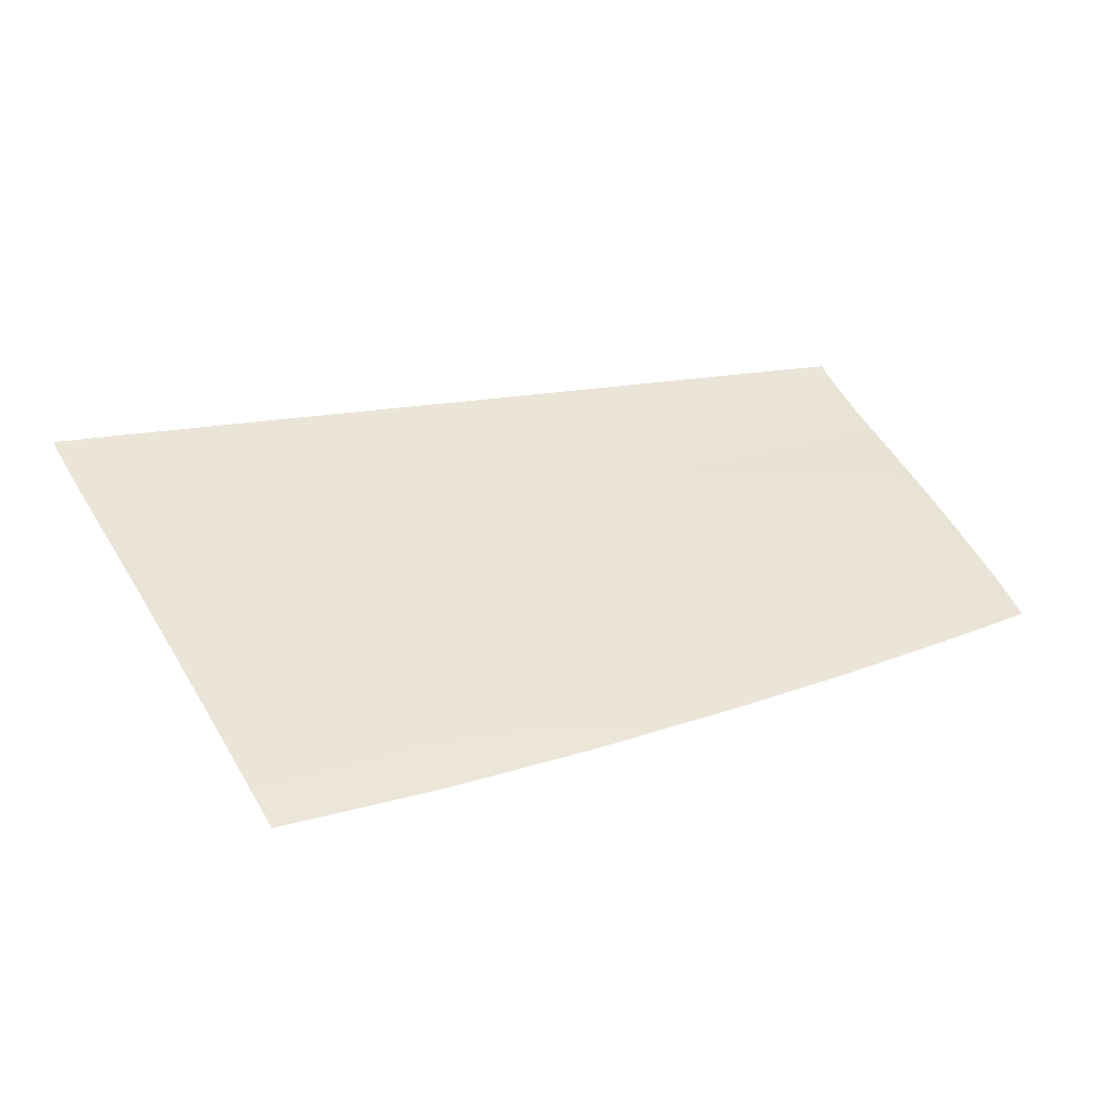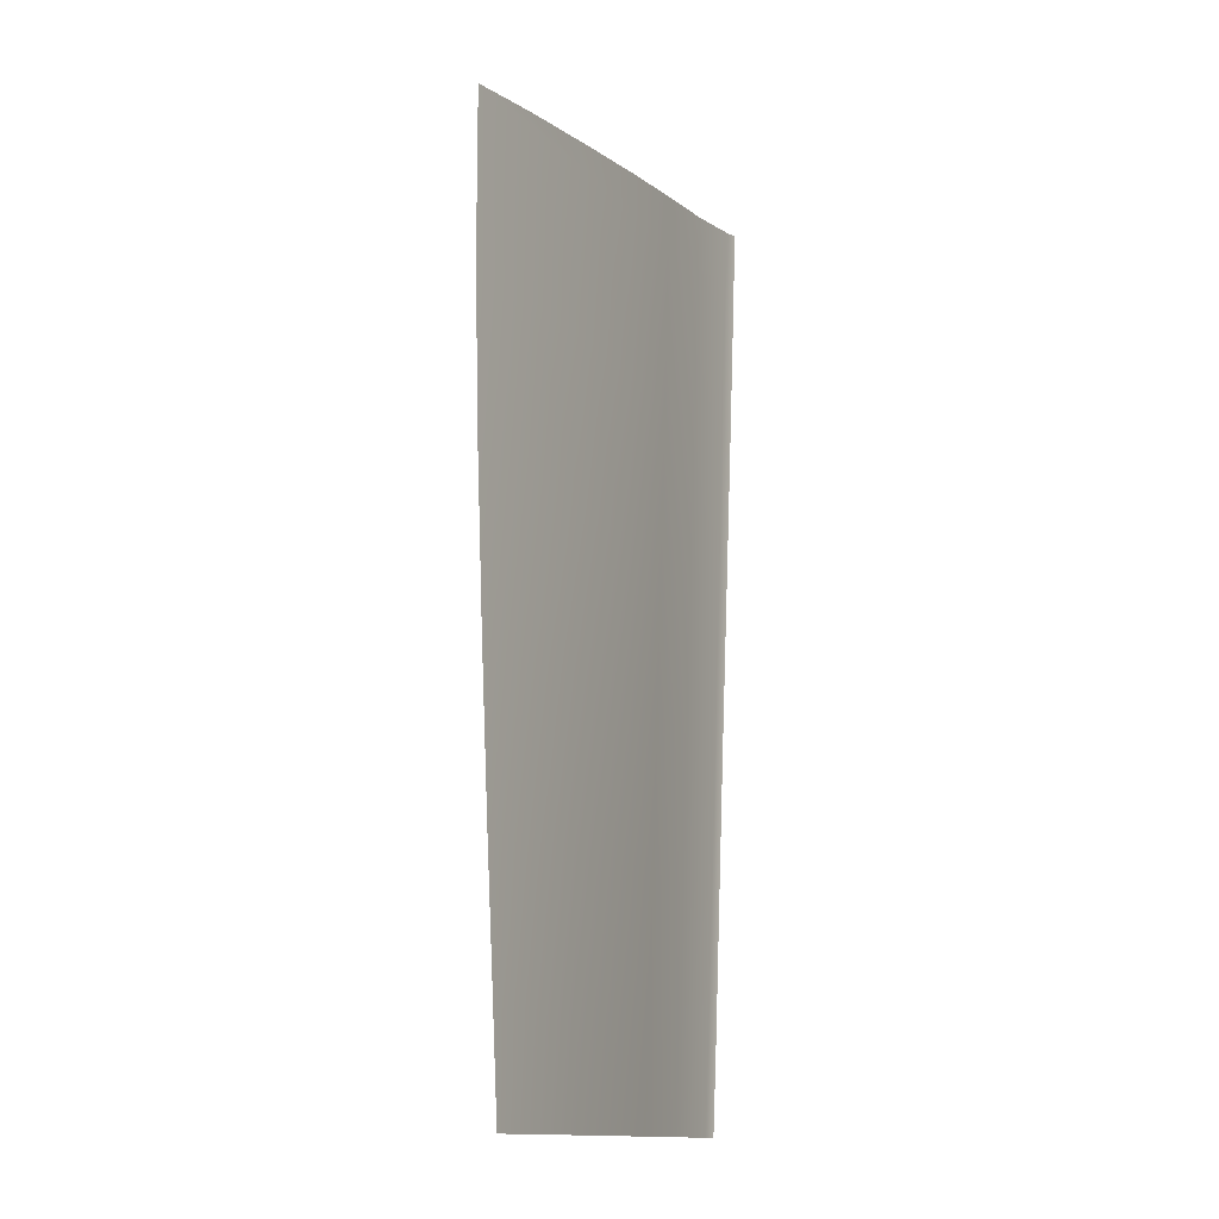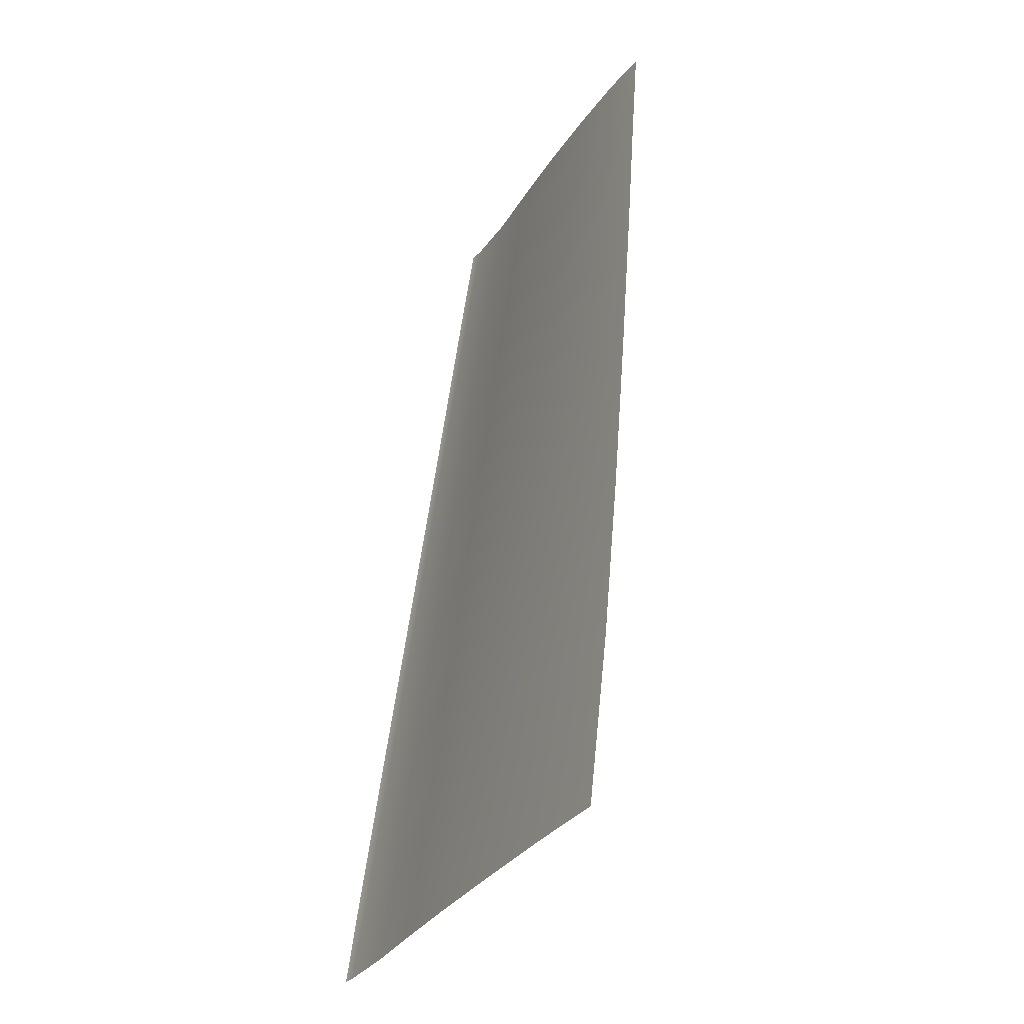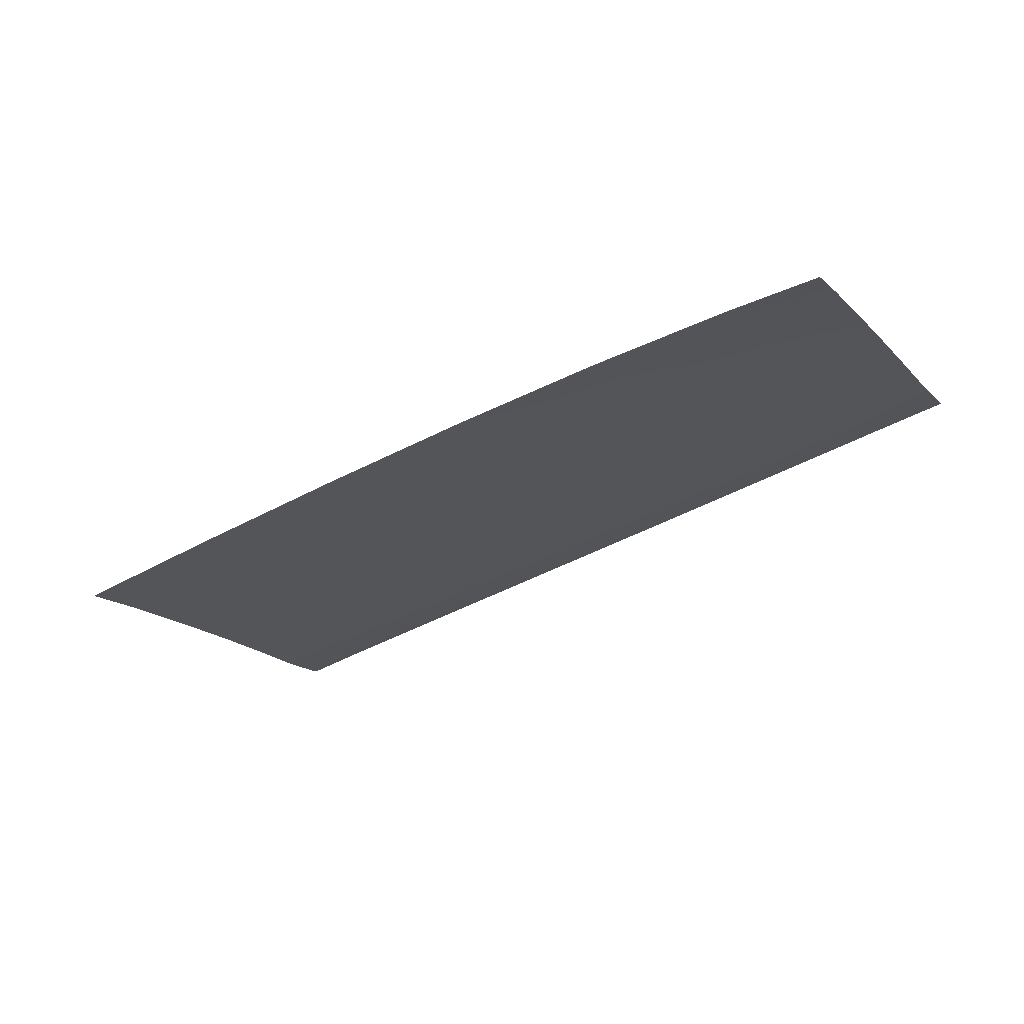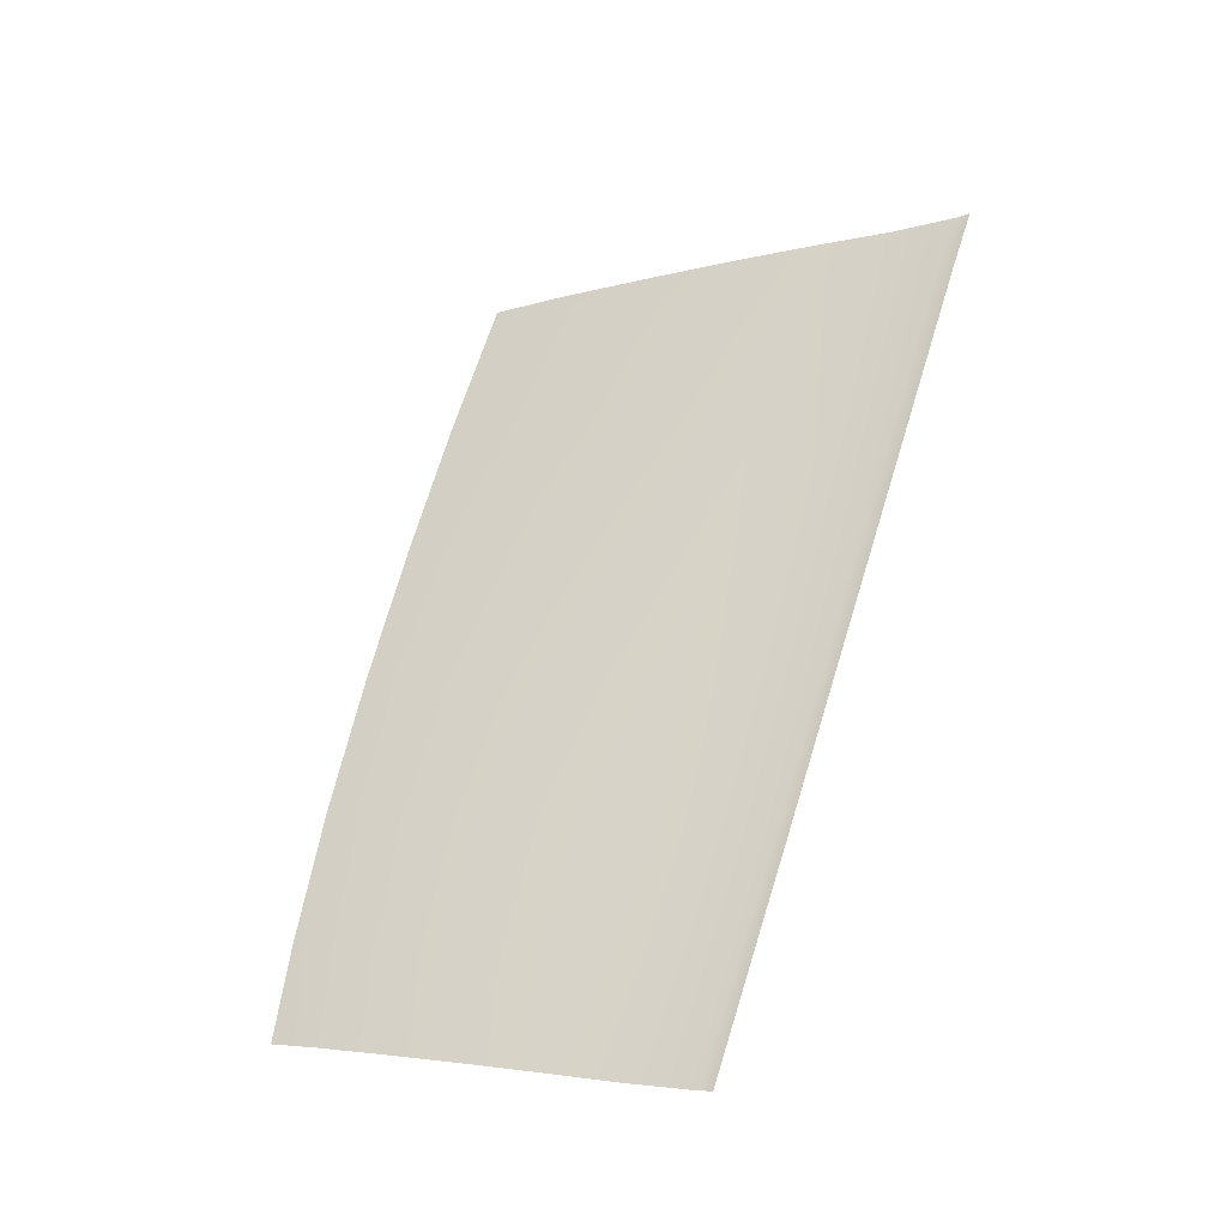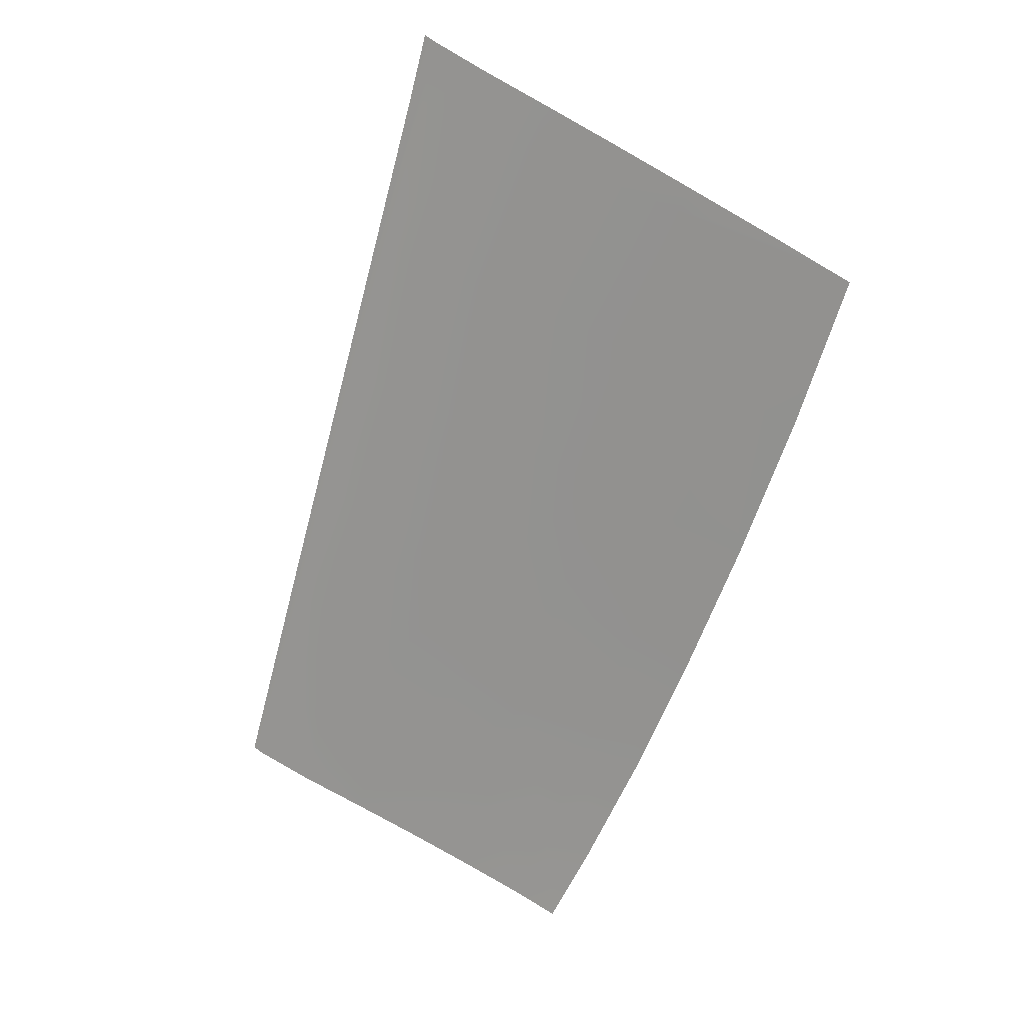
<metadata>
{"format":"obj","ext":"obj","renderer":"f3d","projection":"perspective","resolution":1024,"background":"white","views":[{"elev":19.6,"azim":154.5,"up":"+Z"},{"elev":76.2,"azim":-88.6,"up":"+Y"},{"elev":63.2,"azim":97.4,"up":"+Y"},{"elev":-42.8,"azim":-148.0,"up":"+Z"},{"elev":61.4,"azim":-74.9,"up":"+Z"},{"elev":-66.2,"azim":73.1,"up":"+Z"}]}
</metadata>
<code>
v  -65.49 43.94 86.84
v  -65.49 42.96 87.53
v  -52.61 43.55 86.96
v  -52.61 42.5 87.69
v  -39.38 42.02 87.85
v  -39.37 43.14 87.07
v  -101.6 68.01 76.5
v  -90.14 68.08 76.36
v  -101.6 73.93 73.71
v  -90.15 74.6 73.25
v  -39.34 66.7 75.73
v  -39.32 74.64 71.68
v  -52.58 67.24 75.85
v  -52.57 75 71.92
v  -65.49 75.12 72.29
v  -65.49 67.68 75.99
v  -90.11 43.83 87.23
v  -90.11 44.75 86.59
v  -101.6 44.27 87.1
v  -101.6 45.21 86.45
v  -78.03 44.33 86.72
v  -78.03 43.41 87.36
v  -78.05 67.97 76.17
v  -78.06 74.99 72.76
v  -65.49 54.69 81.94
v  -65.49 48.92 84.38
v  -52.6 54.17 82
v  -52.6 48.48 84.47
v  -39.37 48.04 84.54
v  -39.36 53.64 82.02
v  -90.13 55.63 81.79
v  -90.12 49.78 84.16
v  -78.04 55.18 81.87
v  -78.03 49.34 84.27
v  -101.6 50.24 84.04
v  -101.6 56.06 81.68
v  -65.49 60.85 79.22
v  -52.59 60.3 79.21
v  -39.35 59.71 79.18
v  -90.13 61.72 79.22
v  -78.04 61.33 79.23
v  -101.6 62 79.19
v  -52.56 80.92 68.71
v  -39.32 80.77 68.35
v  -65.48 80.69 69.31
v  -78.06 80.15 70.03
v  -90.16 79.31 70.77
v  -101.6 78.11 71.51
v  -33.67 42.64 87.27
v  -33.51 41.75 87.89
v  -34.43 47.67 84.66
v  -35.24 53.39 82.07
v  -36.12 59.58 79.18
v  -37.17 66.67 75.69
v  -38.37 74.68 71.64
v  -109.3 77.04 71.97
v  -109.2 73.3 73.98
v  -109.1 67.86 76.56
v  -109 62.13 79.12
v  -108.9 56.3 81.57
v  -108.8 50.51 83.92
v  -108.7 45.48 86.33
v  -108.7 44.53 86.98
g X8163_325B_R_DTaSI_X8163_325B_R
f 1 2 3
f 2 4 3
f 5 6 4
f 6 3 4
f 7 8 9
f 8 10 9
f 11 12 13
f 12 14 13
f 15 16 14
f 16 13 14
f 17 18 19
f 18 20 19
f 18 17 21
f 17 22 21
f 2 1 22
f 1 21 22
f 23 16 24
f 16 15 24
f 8 23 10
f 23 24 10
f 25 26 27
f 26 28 27
f 29 30 28
f 30 27 28
f 6 29 3
f 29 28 3
f 26 1 28
f 1 3 28
f 31 32 33
f 32 34 33
f 26 25 34
f 25 33 34
f 1 26 21
f 26 34 21
f 32 18 34
f 18 21 34
f 18 32 20
f 32 35 20
f 32 31 35
f 31 36 35
f 16 37 13
f 37 38 13
f 39 11 38
f 11 13 38
f 30 39 27
f 39 38 27
f 37 25 38
f 25 27 38
f 8 40 23
f 40 41 23
f 37 16 41
f 16 23 41
f 25 37 33
f 37 41 33
f 40 31 41
f 31 33 41
f 31 40 36
f 40 42 36
f 40 8 42
f 8 7 42
f 43 14 44
f 14 12 44
f 43 45 14
f 45 15 14
f 45 46 15
f 46 24 15
f 46 47 24
f 47 10 24
f 47 48 10
f 48 9 10
f 6 5 49
f 5 50 49
f 29 6 51
f 6 49 51
f 30 29 52
f 29 51 52
f 39 30 53
f 30 52 53
f 11 39 54
f 39 53 54
f 12 11 55
f 11 54 55
f 44 12 55
f 48 56 9
f 56 57 9
f 58 7 57
f 7 9 57
f 58 59 7
f 59 42 7
f 59 60 42
f 60 36 42
f 60 61 36
f 61 35 36
f 61 62 35
f 62 20 35
f 62 63 20
f 63 19 20

</code>
